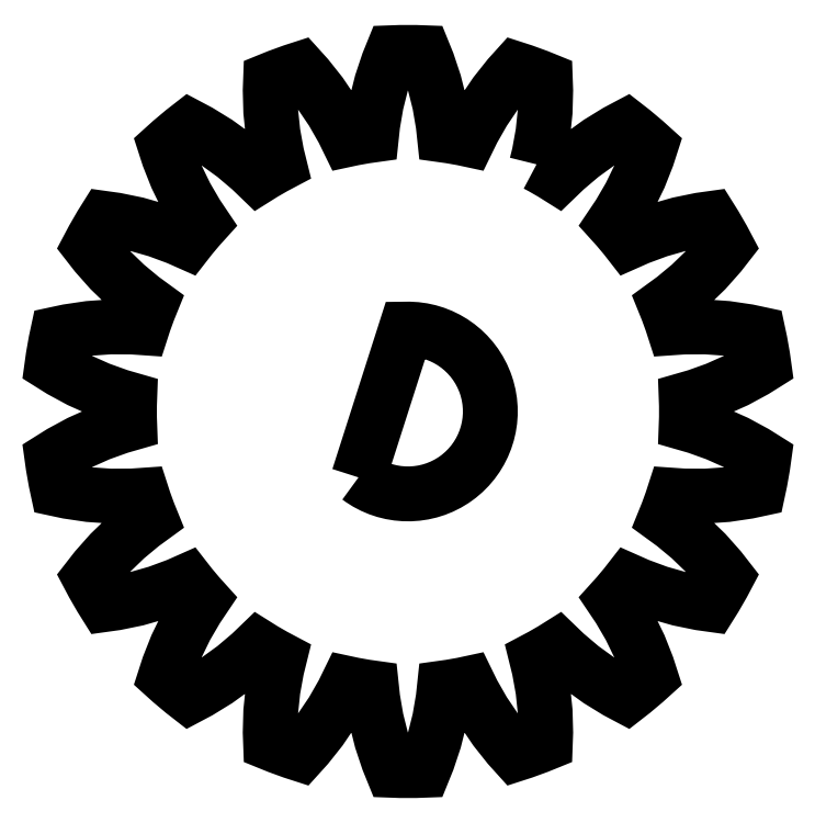
<metadata>
{"format":"dxf","ext":"dxf","renderer":"ezdxf+matplotlib","layout":"modelspace","background":"white","min_lineweight":24,"dpi":150}
</metadata>
<code>
0
SECTION
2
ENTITIES
0
POLYLINE
8
0
66
     1
10
0
20
0
30
0
70
     1
0
VERTEX
8
0
10
-0.06118
20
-0.0815
30
0
42
1.406
0
VERTEX
8
0
10
-0.00255
20
0.1019
30
0
0
SEQEND
8
0
0
POLYLINE
8
0
66
     1
10
0
20
0
30
0
70
     1
0
VERTEX
8
0
10
0.1591
20
0.3057
30
0
42
0.07634
0
VERTEX
8
0
10
0.17
20
0.4104
30
0
42
0.02182
0
VERTEX
8
0
10
0.1336
20
0.4237
30
0
42
0.07634
0
VERTEX
8
0
10
0.0746
20
0.3365
30
0
42
0.02182
0
VERTEX
8
0
10
0.04499
20
0.3417
30
0
42
0.07634
0
VERTEX
8
0
10
0.01938
20
0.4438
30
0
42
0.02182
0
VERTEX
8
0
10
-0.01938
20
0.4438
30
0
42
0.07634
0
VERTEX
8
0
10
-0.04499
20
0.3417
30
0
42
0.02182
0
VERTEX
8
0
10
-0.0746
20
0.3365
30
0
42
0.07634
0
VERTEX
8
0
10
-0.1336
20
0.4237
30
0
42
0.02182
0
VERTEX
8
0
10
-0.17
20
0.4104
30
0
42
0.07634
0
VERTEX
8
0
10
-0.1591
20
0.3057
30
0
42
0.02182
0
VERTEX
8
0
10
-0.1852
20
0.2907
30
0
42
0.07634
0
VERTEX
8
0
10
-0.2704
20
0.3524
30
0
42
0.02182
0
VERTEX
8
0
10
-0.3001
20
0.3275
30
0
42
0.07634
0
VERTEX
8
0
10
-0.2541
20
0.2328
30
0
42
0.02182
0
VERTEX
8
0
10
-0.2734
20
0.2098
30
0
42
0.07634
0
VERTEX
8
0
10
-0.3747
20
0.2387
30
0
42
0.02182
0
VERTEX
8
0
10
-0.394
20
0.2051
30
0
42
0.07634
0
VERTEX
8
0
10
-0.3184
20
0.1319
30
0
42
0.02182
0
VERTEX
8
0
10
-0.3287
20
0.1036
30
0
42
0.07634
0
VERTEX
8
0
10
-0.4337
20
0.09615
30
0
42
0.02182
0
VERTEX
8
0
10
-0.4404
20
0.05798
30
0
42
0.07634
0
VERTEX
8
0
10
-0.3443
20
0.01503
30
0
42
0.02182
0
VERTEX
8
0
10
-0.3443
20
-0.01503
30
0
42
0.07634
0
VERTEX
8
0
10
-0.4404
20
-0.05798
30
0
42
0.02182
0
VERTEX
8
0
10
-0.4337
20
-0.09615
30
0
42
0.07634
0
VERTEX
8
0
10
-0.3287
20
-0.1036
30
0
42
0.02182
0
VERTEX
8
0
10
-0.3184
20
-0.1319
30
0
42
0.07634
0
VERTEX
8
0
10
-0.394
20
-0.2051
30
0
42
0.02182
0
VERTEX
8
0
10
-0.3747
20
-0.2387
30
0
42
0.07634
0
VERTEX
8
0
10
-0.2734
20
-0.2098
30
0
42
0.02182
0
VERTEX
8
0
10
-0.2541
20
-0.2328
30
0
42
0.07634
0
VERTEX
8
0
10
-0.3001
20
-0.3275
30
0
42
0.02182
0
VERTEX
8
0
10
-0.2704
20
-0.3524
30
0
42
0.07634
0
VERTEX
8
0
10
-0.1852
20
-0.2907
30
0
42
0.02182
0
VERTEX
8
0
10
-0.1591
20
-0.3057
30
0
42
0.07634
0
VERTEX
8
0
10
-0.17
20
-0.4104
30
0
42
0.02182
0
VERTEX
8
0
10
-0.1336
20
-0.4237
30
0
42
0.07634
0
VERTEX
8
0
10
-0.0746
20
-0.3365
30
0
42
0.02182
0
VERTEX
8
0
10
-0.04499
20
-0.3417
30
0
42
0.07634
0
VERTEX
8
0
10
-0.01938
20
-0.4438
30
0
42
0.02182
0
VERTEX
8
0
10
0.01938
20
-0.4438
30
0
42
0.07634
0
VERTEX
8
0
10
0.04499
20
-0.3417
30
0
42
0.02182
0
VERTEX
8
0
10
0.0746
20
-0.3365
30
0
42
0.07634
0
VERTEX
8
0
10
0.1336
20
-0.4237
30
0
42
0.02182
0
VERTEX
8
0
10
0.17
20
-0.4104
30
0
42
0.07634
0
VERTEX
8
0
10
0.1591
20
-0.3057
30
0
42
0.02182
0
VERTEX
8
0
10
0.1852
20
-0.2907
30
0
42
0.07634
0
VERTEX
8
0
10
0.2704
20
-0.3524
30
0
42
0.02182
0
VERTEX
8
0
10
0.3001
20
-0.3275
30
0
42
0.07634
0
VERTEX
8
0
10
0.2541
20
-0.2328
30
0
42
0.02182
0
VERTEX
8
0
10
0.2734
20
-0.2098
30
0
42
0.07634
0
VERTEX
8
0
10
0.3747
20
-0.2387
30
0
42
0.02182
0
VERTEX
8
0
10
0.394
20
-0.2051
30
0
42
0.07634
0
VERTEX
8
0
10
0.3184
20
-0.1319
30
0
42
0.02182
0
VERTEX
8
0
10
0.3287
20
-0.1036
30
0
42
0.07634
0
VERTEX
8
0
10
0.4337
20
-0.09615
30
0
42
0.02182
0
VERTEX
8
0
10
0.4404
20
-0.05798
30
0
42
0.07634
0
VERTEX
8
0
10
0.3443
20
-0.01503
30
0
42
0.02182
0
VERTEX
8
0
10
0.3443
20
0.01503
30
0
42
0.07634
0
VERTEX
8
0
10
0.4404
20
0.05798
30
0
42
0.02182
0
VERTEX
8
0
10
0.4337
20
0.09615
30
0
42
0.07634
0
VERTEX
8
0
10
0.3287
20
0.1036
30
0
42
0.02182
0
VERTEX
8
0
10
0.3184
20
0.1319
30
0
42
0.07634
0
VERTEX
8
0
10
0.394
20
0.2051
30
0
42
0.02182
0
VERTEX
8
0
10
0.3747
20
0.2387
30
0
42
0.07634
0
VERTEX
8
0
10
0.2734
20
0.2098
30
0
42
0.02182
0
VERTEX
8
0
10
0.2541
20
0.2328
30
0
42
0.07634
0
VERTEX
8
0
10
0.3001
20
0.3275
30
0
42
0.02182
0
VERTEX
8
0
10
0.2704
20
0.3524
30
0
42
0.07634
0
VERTEX
8
0
10
0.1852
20
0.2907
30
0
42
0.02182
0
SEQEND
8
0
0
ENDSEC
0
EOF

</code>
